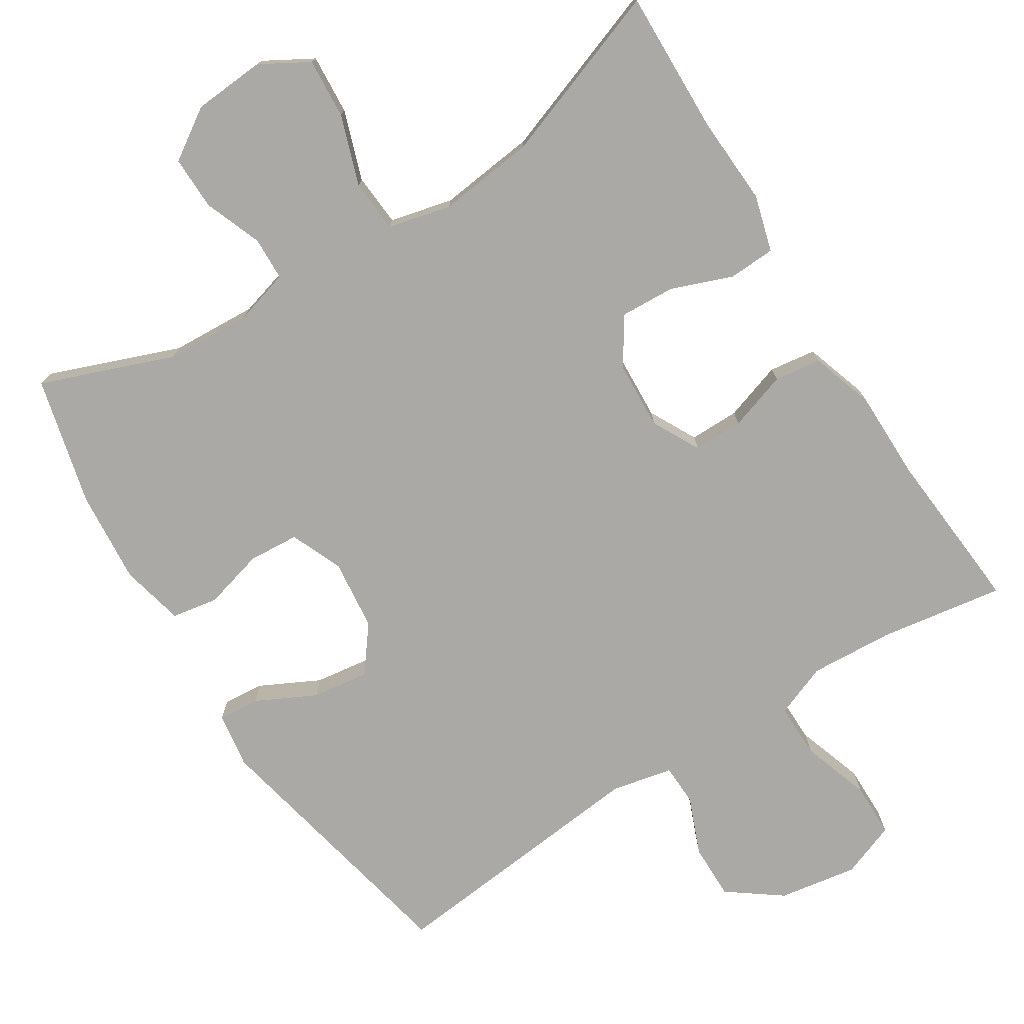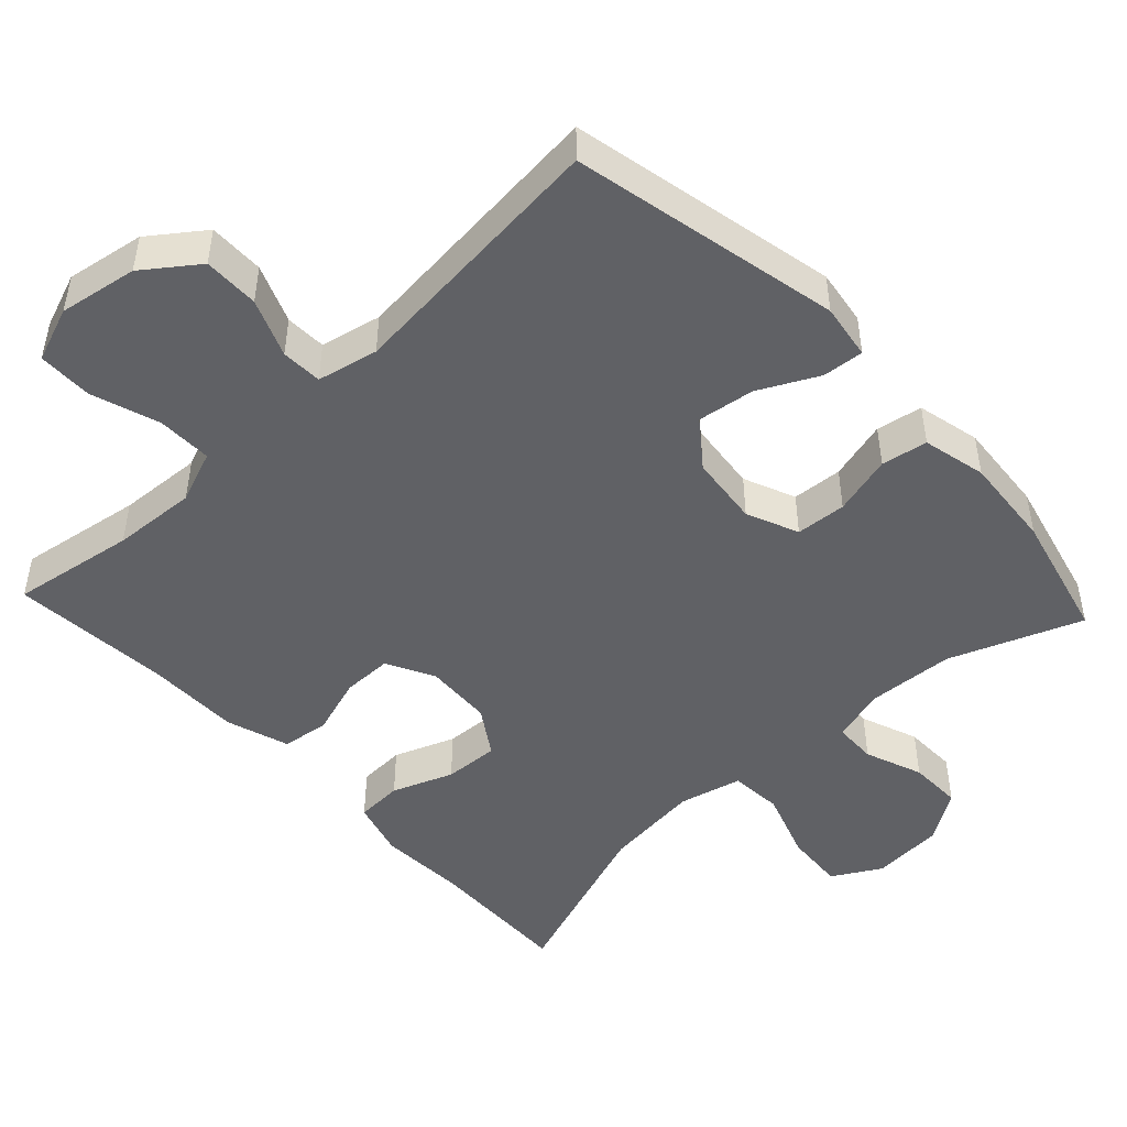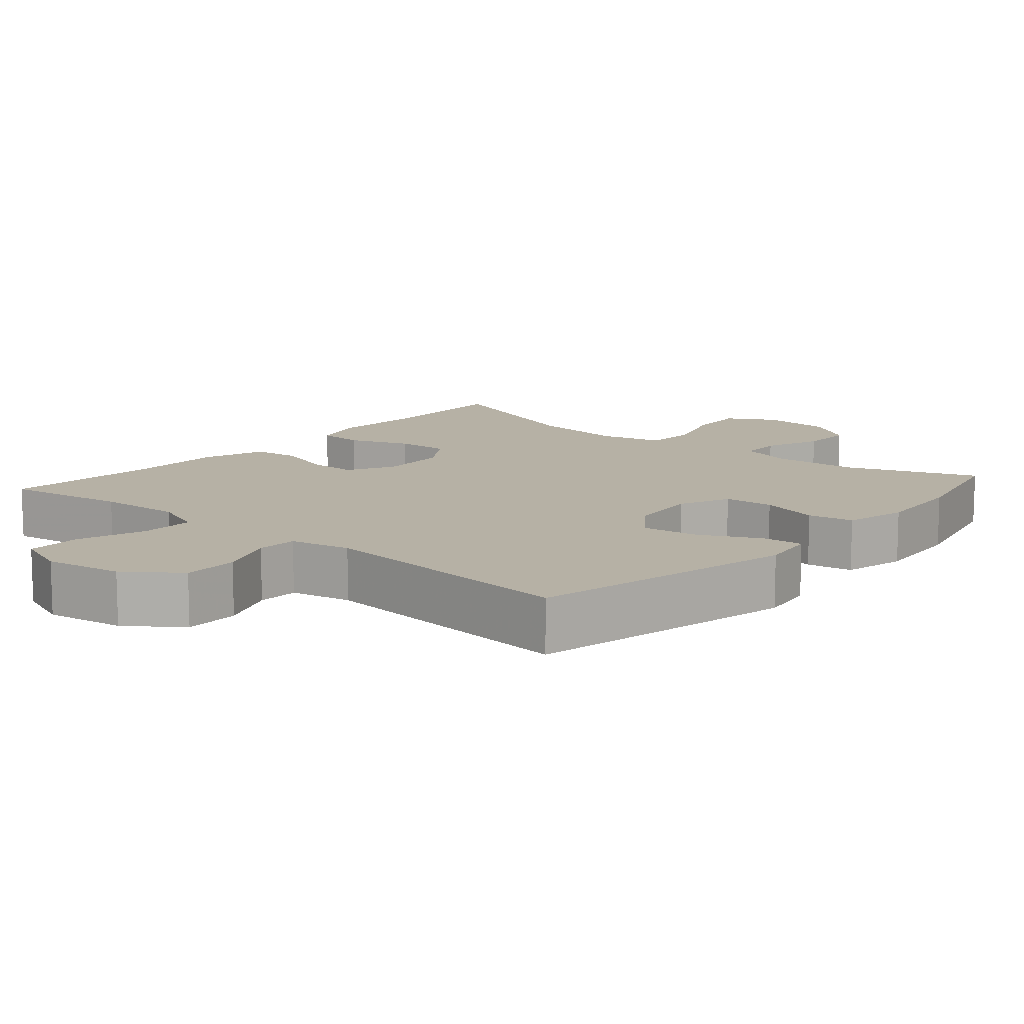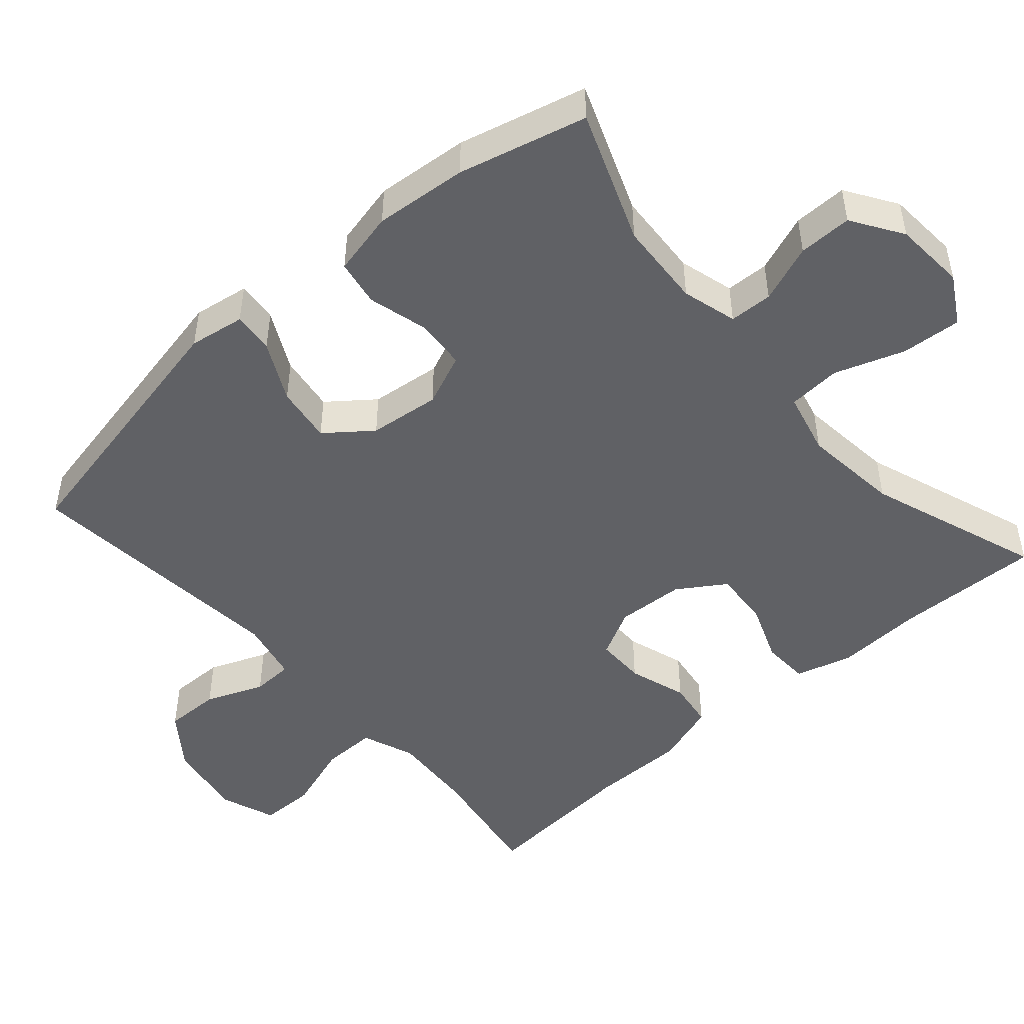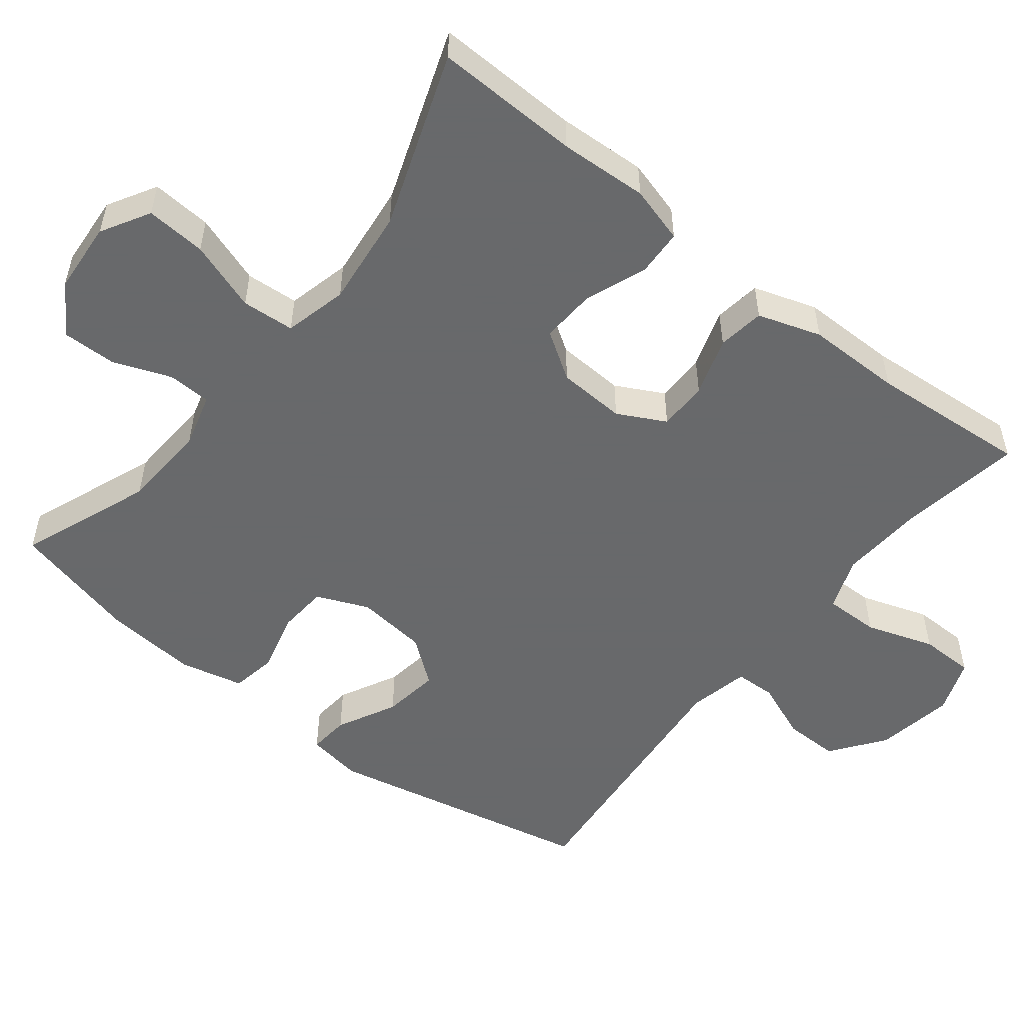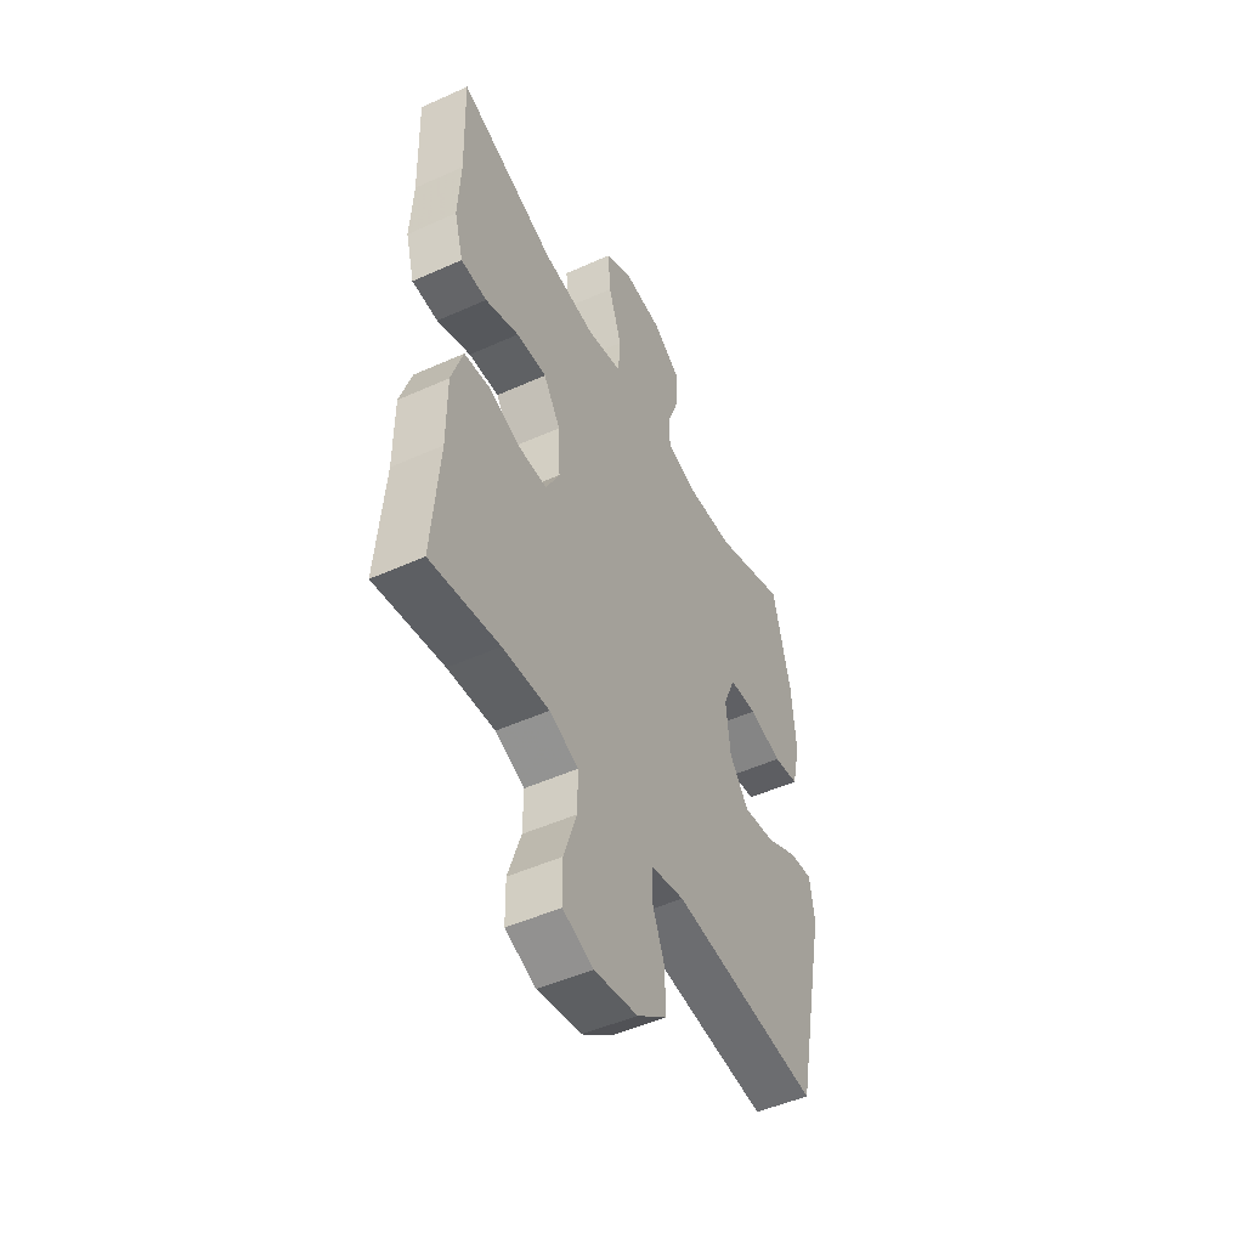
<metadata>
{"format":"obj","ext":"obj","renderer":"f3d","projection":"perspective","resolution":1024,"background":"white","views":[{"elev":-75.5,"azim":32.4,"up":"+Y"},{"elev":-47.8,"azim":-136.9,"up":"+Y"},{"elev":12.0,"azim":-139.1,"up":"+Y"},{"elev":-48.5,"azim":-48.8,"up":"+Y"},{"elev":-52.6,"azim":51.7,"up":"+Y"},{"elev":-49.3,"azim":116.5,"up":"+Z"}]}
</metadata>
<code>
v 0.5 0.07 0.5
v 0.494 0.07 0.302
v 0.5 0.07 0.182
v 0.478 0.07 0.105
v 0.414 0.07 0.102
v 0.331 0.07 0.134
v 0.256 0.07 0.138
v 0.214 0.07 0.074
v 0.209 0.07 -0.019
v 0.243 0.07 -0.084
v 0.311 0.07 -0.084
v 0.391 0.07 -0.058
v 0.455 0.07 -0.067
v 0.483 0.07 -0.153
v 0.483 0.07 -0.283
v 0.5 0.07 -0.5
v 0.331 0.07 -0.473
v 0.216 0.07 -0.466
v 0.144 0.07 -0.494
v 0.145 0.07 -0.569
v 0.176 0.07 -0.662
v 0.175 0.07 -0.737
v 0.1 0.07 -0.765
v -0.007 0.07 -0.747
v -0.08 0.07 -0.693
v -0.079 0.07 -0.617
v -0.047 0.07 -0.538
v -0.049 0.07 -0.482
v -0.132 0.07 -0.464
v -0.5 0.07 -0.5
v -0.577 0.07 -0.132
v -0.565 0.07 -0.056
v -0.509 0.07 -0.061
v -0.428 0.07 -0.102
v -0.35 0.07 -0.113
v -0.302 0.07 -0.051
v -0.291 0.07 0.046
v -0.321 0.07 0.117
v -0.39 0.07 0.122
v -0.472 0.07 0.1
v -0.535 0.07 0.111
v -0.555 0.07 0.198
v -0.544 0.07 0.325
v -0.5 0.07 0.5
v -0.32 0.07 0.431
v -0.202 0.07 0.424
v -0.127 0.07 0.445
v -0.125 0.07 0.504
v -0.155 0.07 0.583
v -0.156 0.07 0.656
v -0.087 0.07 0.701
v 0.011 0.07 0.708
v 0.077 0.07 0.67
v 0.071 0.07 0.588
v 0.038 0.07 0.493
v 0.043 0.07 0.421
v 0.129 0.07 0.4
v 0.262 0.07 0.415
v 0.5 0 0.5
v 0.494 0 0.302
v 0.5 0 0.182
v 0.478 0 0.105
v 0.414 0 0.102
v 0.331 0 0.134
v 0.256 0 0.138
v 0.214 0 0.074
v 0.209 0 -0.019
v 0.243 0 -0.084
v 0.311 0 -0.084
v 0.391 0 -0.058
v 0.455 0 -0.067
v 0.483 0 -0.153
v 0.483 0 -0.283
v 0.5 0 -0.5
v 0.331 0 -0.473
v 0.216 0 -0.466
v 0.144 0 -0.494
v 0.145 0 -0.569
v 0.176 0 -0.662
v 0.175 0 -0.737
v 0.1 0 -0.765
v -0.007 0 -0.747
v -0.08 0 -0.693
v -0.079 0 -0.617
v -0.047 0 -0.538
v -0.049 0 -0.482
v -0.132 0 -0.464
v -0.5 0 -0.5
v -0.577 0 -0.132
v -0.565 0 -0.056
v -0.509 0 -0.061
v -0.428 0 -0.102
v -0.35 0 -0.113
v -0.302 0 -0.051
v -0.291 0 0.046
v -0.321 0 0.117
v -0.39 0 0.122
v -0.472 0 0.1
v -0.535 0 0.111
v -0.555 0 0.198
v -0.544 0 0.325
v -0.5 0 0.5
v -0.32 0 0.431
v -0.202 0 0.424
v -0.127 0 0.445
v -0.125 0 0.504
v -0.155 0 0.583
v -0.156 0 0.656
v -0.087 0 0.701
v 0.011 0 0.708
v 0.077 0 0.67
v 0.071 0 0.588
v 0.038 0 0.493
v 0.043 0 0.421
v 0.129 0 0.4
v 0.262 0 0.415
f 53 54 55
f 52 53 55
f 51 52 55
f 50 51 55
f 49 50 55
f 48 49 55
f 47 48 55 56
f 46 47 56 57
f 43 44 45
f 42 43 45
f 41 42 45
f 40 41 45
f 39 40 45
f 45 46 57
f 39 45 57
f 38 39 57
f 32 33 34
f 31 32 34
f 30 31 34
f 29 30 34
f 28 29 34 35
f 25 26 27
f 24 25 27
f 23 24 27
f 22 23 27
f 21 22 27
f 20 21 27
f 19 20 27 28
f 28 35 36
f 19 28 36
f 18 19 36
f 15 16 17
f 15 17 18
f 14 15 18
f 13 14 18
f 12 13 18
f 11 12 18
f 4 5 6
f 3 4 6
f 2 3 6
f 2 6 7
f 1 2 7
f 58 1 7
f 58 7 8
f 57 58 8
f 38 57 8
f 37 38 8
f 36 37 8 9
f 18 36 9 10
f 10 11 18
f 113 112 111
f 113 111 110
f 113 110 109
f 113 109 108
f 113 108 107
f 113 107 106
f 114 113 106 105
f 115 114 105 104
f 103 102 101
f 103 101 100
f 103 100 99
f 103 99 98
f 103 98 97
f 115 104 103
f 115 103 97
f 115 97 96
f 92 91 90
f 92 90 89
f 92 89 88
f 92 88 87
f 93 92 87 86
f 85 84 83
f 85 83 82
f 85 82 81
f 85 81 80
f 85 80 79
f 85 79 78
f 86 85 78 77
f 94 93 86
f 94 86 77
f 94 77 76
f 75 74 73
f 76 75 73
f 76 73 72
f 76 72 71
f 76 71 70
f 76 70 69
f 64 63 62
f 64 62 61
f 64 61 60
f 65 64 60
f 65 60 59
f 65 59 116
f 66 65 116
f 66 116 115
f 66 115 96
f 66 96 95
f 67 66 95 94
f 68 67 94 76
f 76 69 68
f 1 59 60 2
f 2 60 61 3
f 3 61 62 4
f 4 62 63 5
f 5 63 64 6
f 6 64 65 7
f 7 65 66 8
f 8 66 67 9
f 9 67 68 10
f 10 68 69 11
f 11 69 70 12
f 12 70 71 13
f 13 71 72 14
f 14 72 73 15
f 15 73 74 16
f 16 74 75 17
f 17 75 76 18
f 18 76 77 19
f 19 77 78 20
f 20 78 79 21
f 21 79 80 22
f 22 80 81 23
f 23 81 82 24
f 24 82 83 25
f 25 83 84 26
f 26 84 85 27
f 27 85 86 28
f 28 86 87 29
f 29 87 88 30
f 30 88 89 31
f 31 89 90 32
f 32 90 91 33
f 33 91 92 34
f 34 92 93 35
f 35 93 94 36
f 36 94 95 37
f 37 95 96 38
f 38 96 97 39
f 39 97 98 40
f 40 98 99 41
f 41 99 100 42
f 42 100 101 43
f 43 101 102 44
f 44 102 103 45
f 45 103 104 46
f 46 104 105 47
f 47 105 106 48
f 48 106 107 49
f 49 107 108 50
f 50 108 109 51
f 51 109 110 52
f 52 110 111 53
f 53 111 112 54
f 54 112 113 55
f 55 113 114 56
f 56 114 115 57
f 57 115 116 58
f 58 116 59 1

</code>
